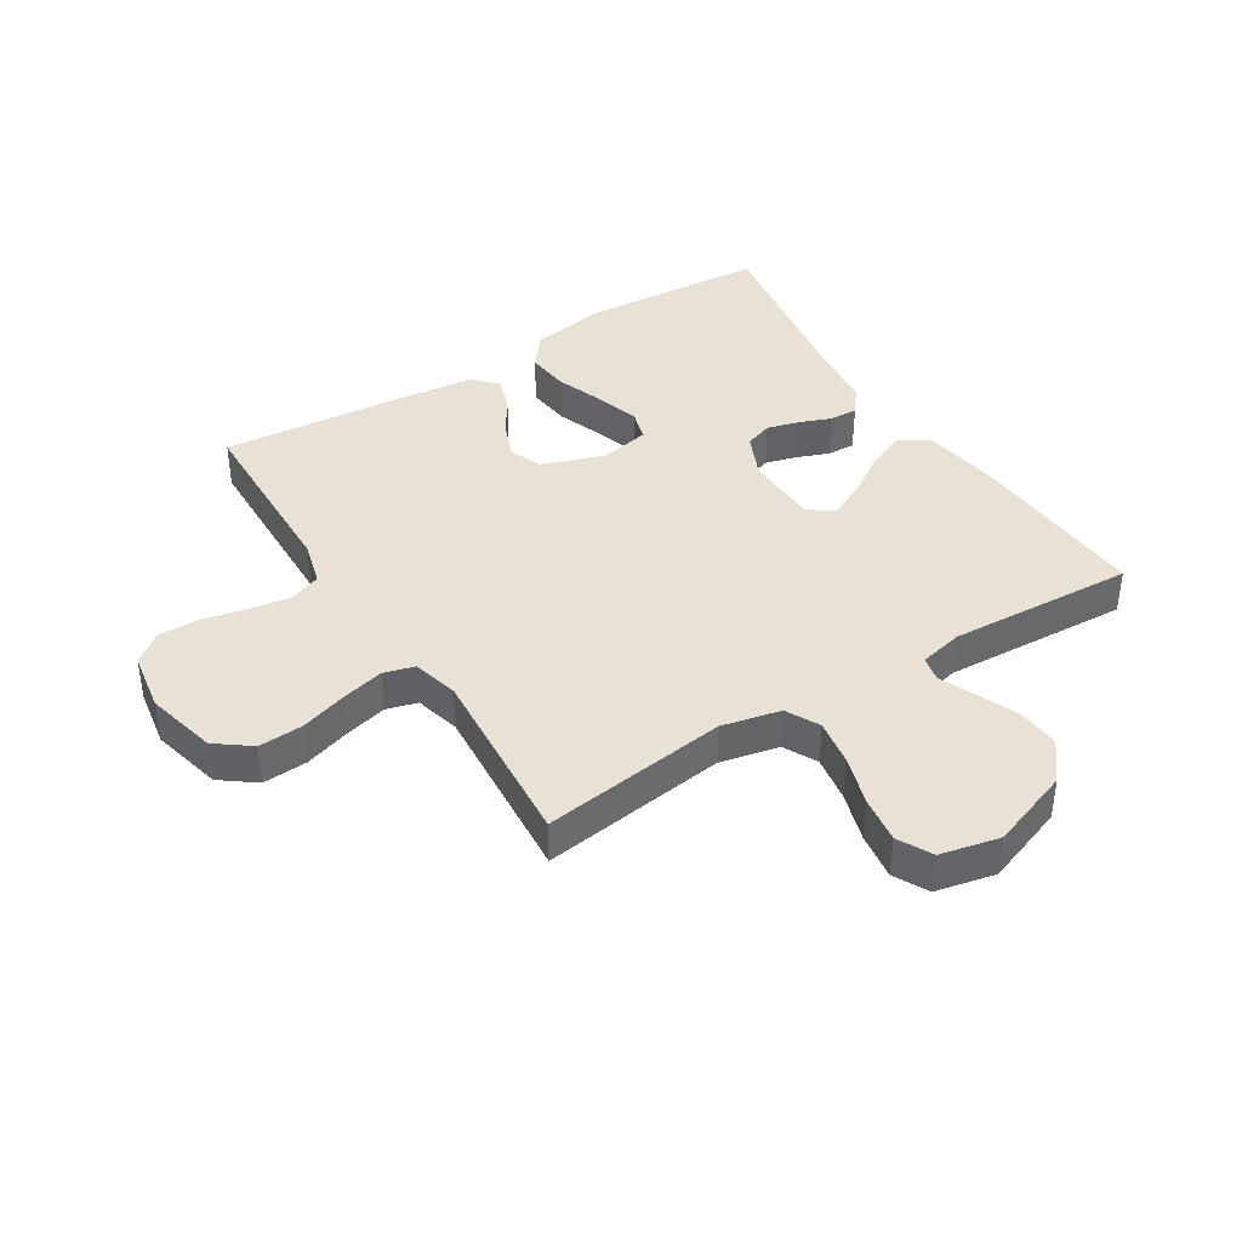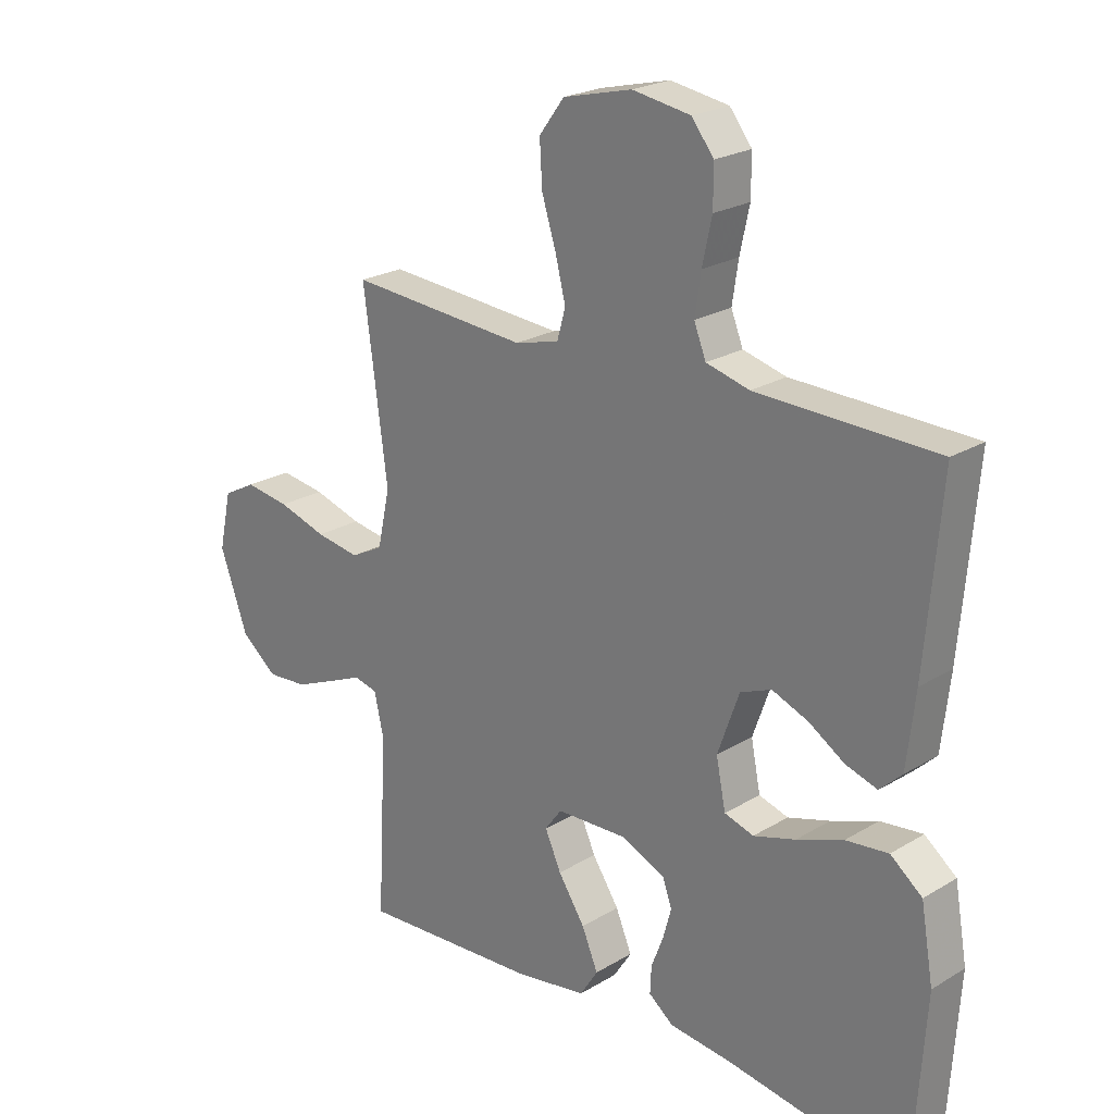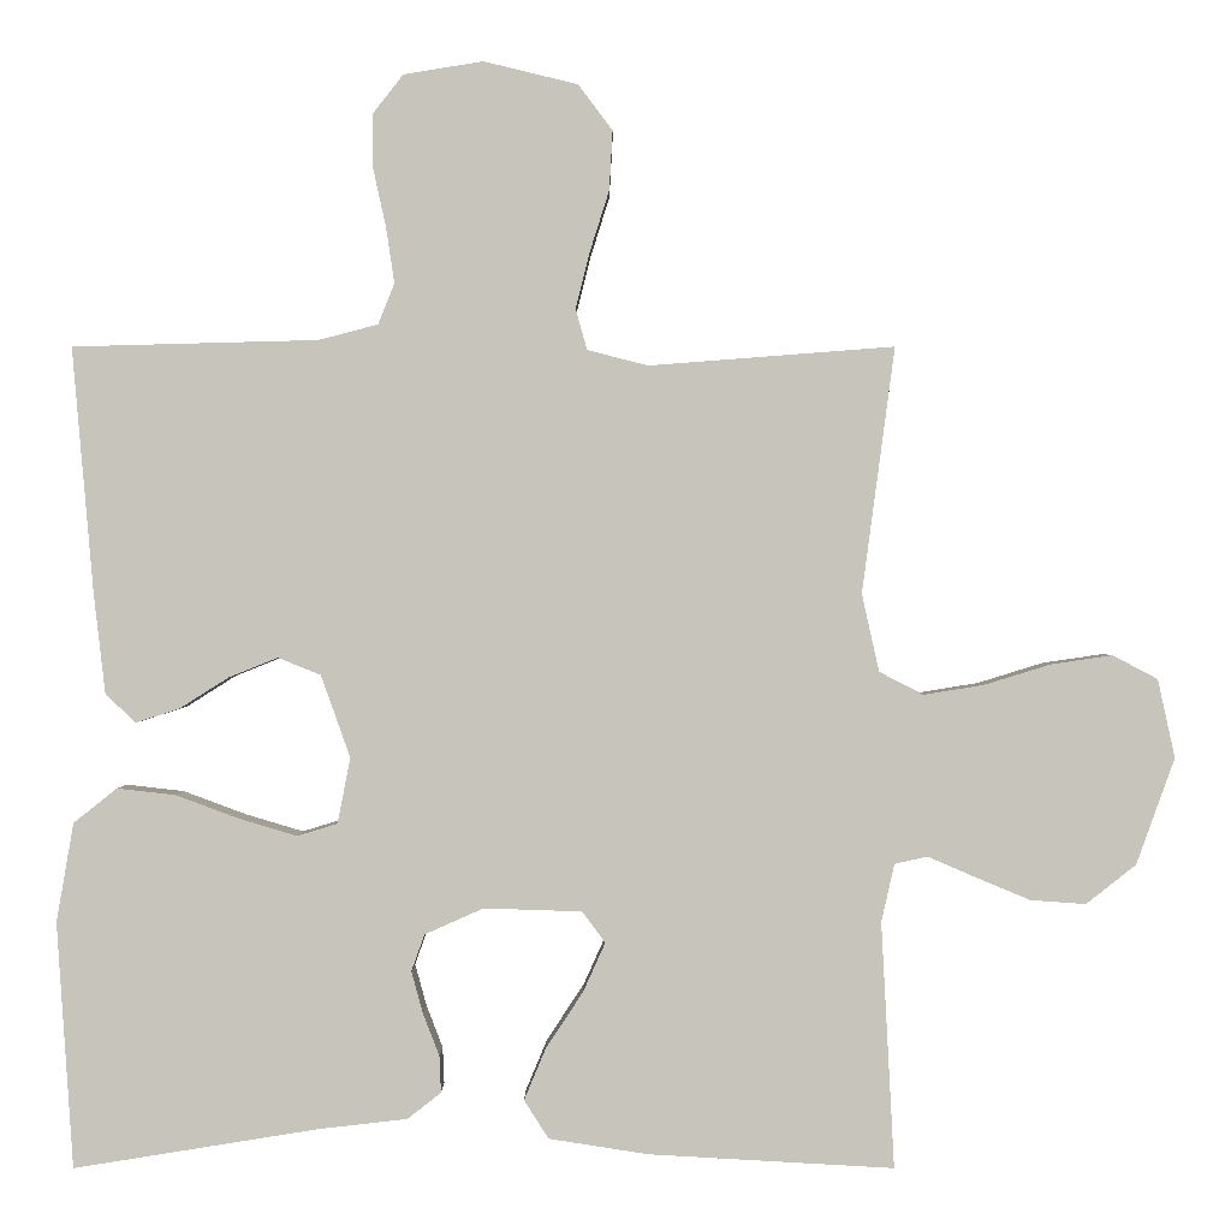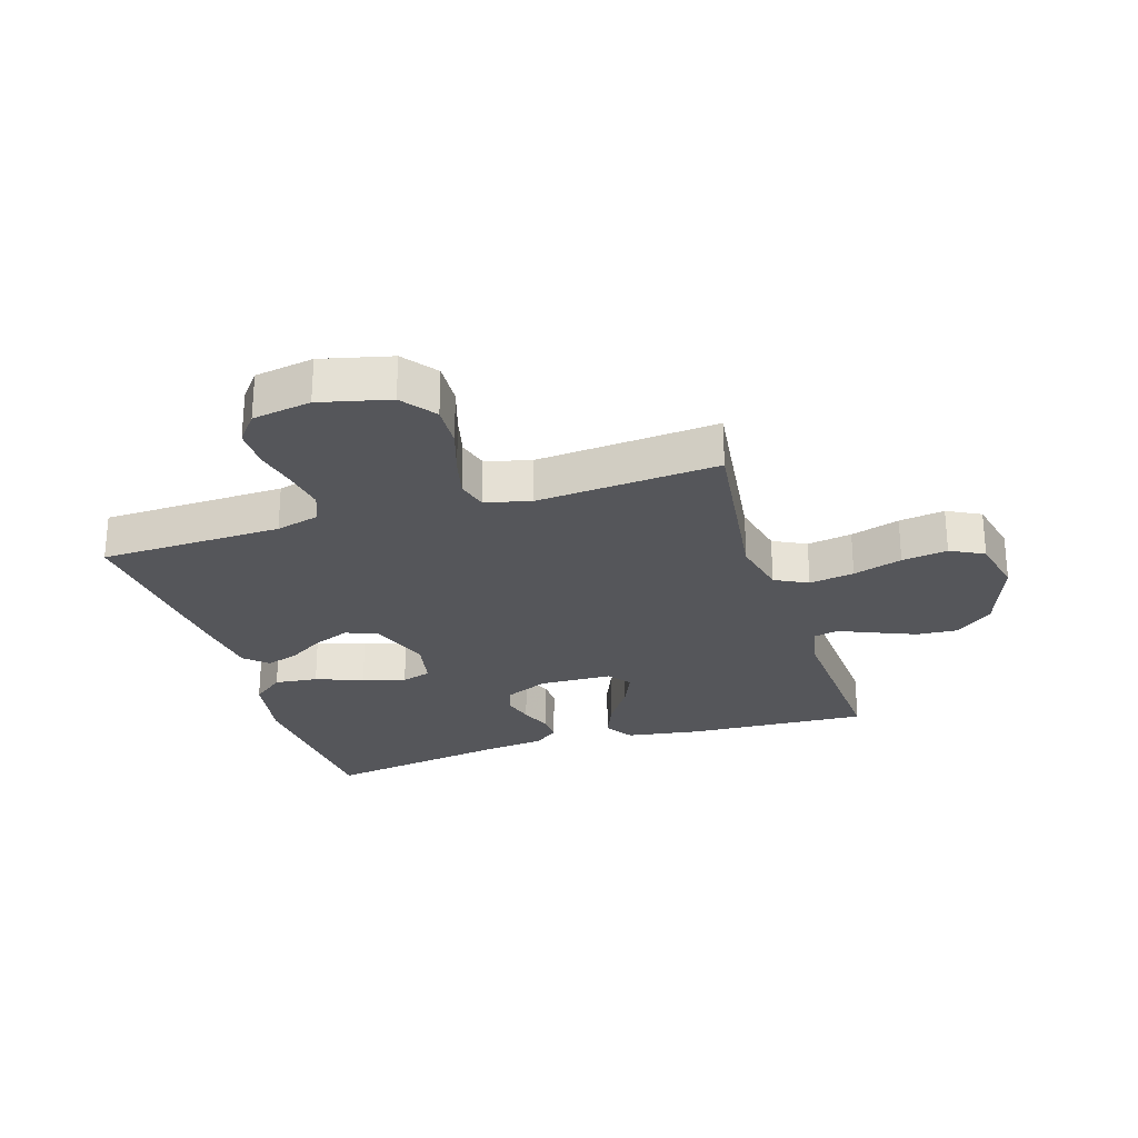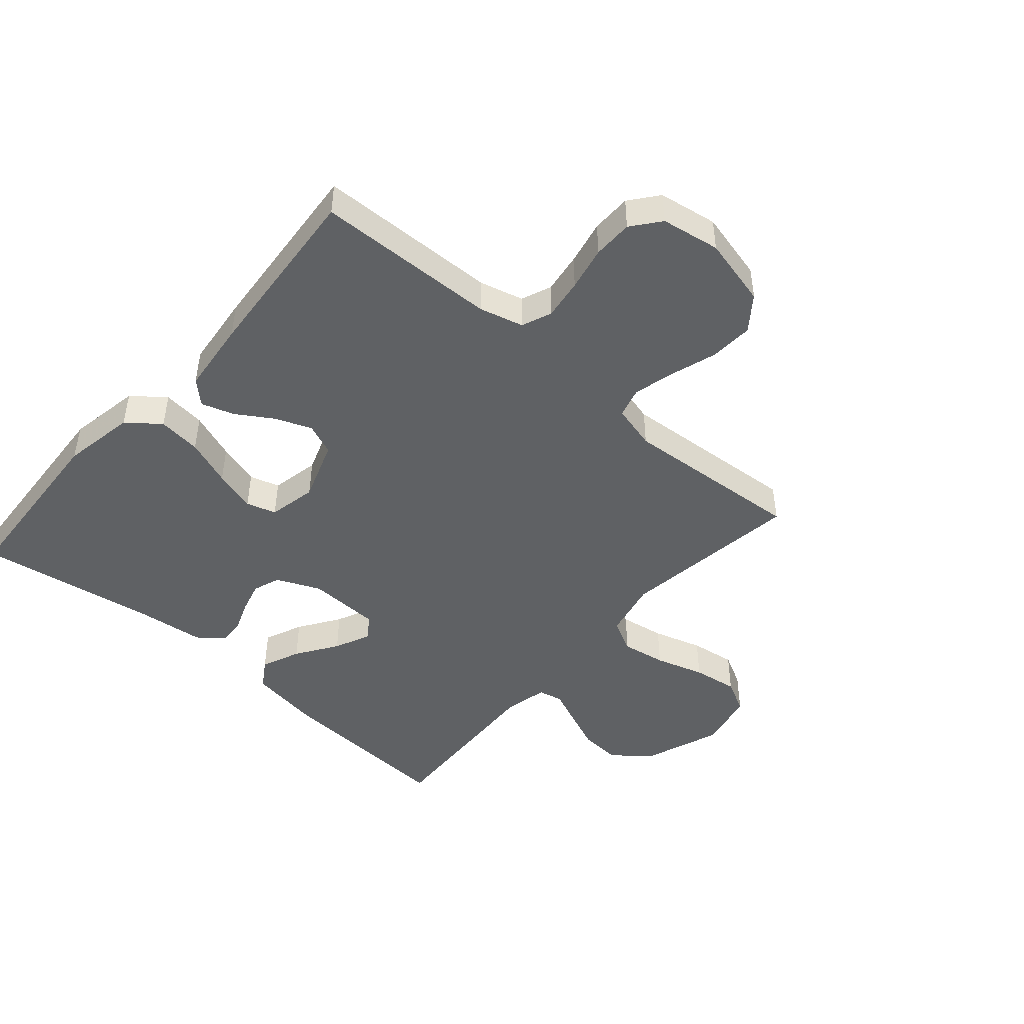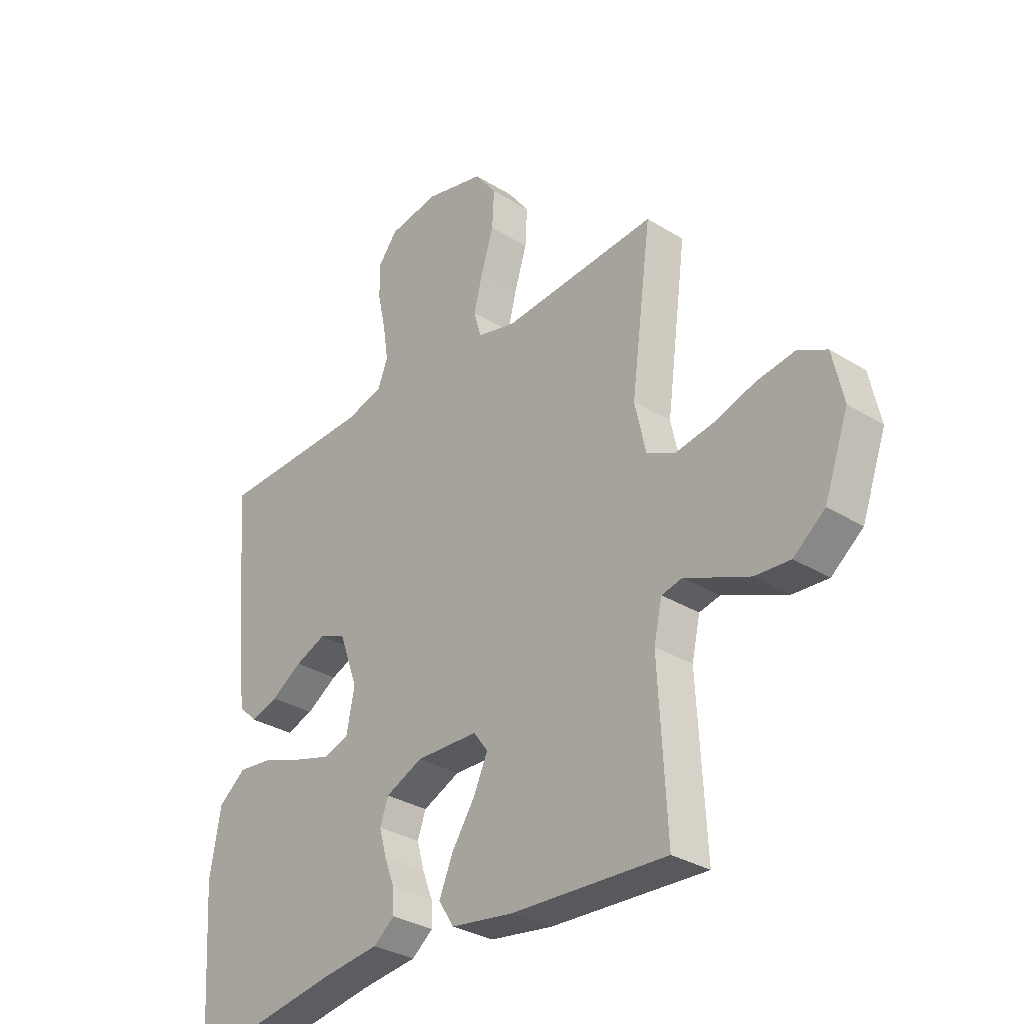
<metadata>
{"format":"obj","ext":"obj","renderer":"f3d","projection":"perspective","resolution":1024,"background":"white","views":[{"elev":40.2,"azim":58.0,"up":"+Y"},{"elev":22.7,"azim":-135.9,"up":"+Z"},{"elev":0.6,"azim":-0.0,"up":"+Z"},{"elev":-26.1,"azim":17.5,"up":"+Y"},{"elev":-46.2,"azim":-41.2,"up":"+Y"},{"elev":-31.8,"azim":48.9,"up":"+Z"}]}
</metadata>
<code>
v 0.5 0.07 -0.5
v 0.2 0.07 -0.483
v 0.079 0.07 -0.464
v 0.049 0.07 -0.417
v 0.076 0.07 -0.353
v 0.121 0.07 -0.285
v 0.148 0.07 -0.225
v 0.12 0.07 -0.187
v 0 0.07 -0.183
v -0.072 0.07 -0.215
v -0.088 0.07 -0.26
v -0.074 0.07 -0.311
v -0.054 0.07 -0.363
v -0.052 0.07 -0.408
v -0.093 0.07 -0.44
v -0.2 0.07 -0.452
v -0.5 0.07 -0.5
v -0.52 0.07 -0.2
v -0.499 0.07 -0.079
v -0.446 0.07 -0.037
v -0.375 0.07 -0.045
v -0.297 0.07 -0.074
v -0.227 0.07 -0.095
v -0.178 0.07 -0.08
v -0.162 0.07 0
v -0.198 0.07 0.101
v -0.25 0.07 0.122
v -0.31 0.07 0.098
v -0.37 0.07 0.06
v -0.423 0.07 0.043
v -0.46 0.07 0.078
v -0.474 0.07 0.2
v -0.5 0.07 0.5
v -0.2 0.07 0.508
v -0.128 0.07 0.527
v -0.108 0.07 0.577
v -0.118 0.07 0.644
v -0.134 0.07 0.717
v -0.134 0.07 0.783
v -0.097 0.07 0.83
v 0 0.07 0.846
v 0.115 0.07 0.818
v 0.157 0.07 0.762
v 0.153 0.07 0.69
v 0.129 0.07 0.614
v 0.112 0.07 0.546
v 0.126 0.07 0.496
v 0.2 0.07 0.477
v 0.5 0.07 0.5
v 0.46 0.07 0.2
v 0.481 0.07 0.105
v 0.535 0.07 0.077
v 0.609 0.07 0.089
v 0.69 0.07 0.114
v 0.765 0.07 0.125
v 0.82 0.07 0.096
v 0.841 0.07 0
v 0.794 0.07 -0.13
v 0.733 0.07 -0.178
v 0.665 0.07 -0.173
v 0.598 0.07 -0.145
v 0.54 0.07 -0.12
v 0.5 0.07 -0.129
v 0.484 0.07 -0.2
v 0.5 0 -0.5
v 0.2 0 -0.483
v 0.079 0 -0.464
v 0.049 0 -0.417
v 0.076 0 -0.353
v 0.121 0 -0.285
v 0.148 0 -0.225
v 0.12 0 -0.187
v 0 0 -0.183
v -0.072 0 -0.215
v -0.088 0 -0.26
v -0.074 0 -0.311
v -0.054 0 -0.363
v -0.052 0 -0.408
v -0.093 0 -0.44
v -0.2 0 -0.452
v -0.5 0 -0.5
v -0.52 0 -0.2
v -0.499 0 -0.079
v -0.446 0 -0.037
v -0.375 0 -0.045
v -0.297 0 -0.074
v -0.227 0 -0.095
v -0.178 0 -0.08
v -0.162 0 0
v -0.198 0 0.101
v -0.25 0 0.122
v -0.31 0 0.098
v -0.37 0 0.06
v -0.423 0 0.043
v -0.46 0 0.078
v -0.474 0 0.2
v -0.5 0 0.5
v -0.2 0 0.508
v -0.128 0 0.527
v -0.108 0 0.577
v -0.118 0 0.644
v -0.134 0 0.717
v -0.134 0 0.783
v -0.097 0 0.83
v 0 0 0.846
v 0.115 0 0.818
v 0.157 0 0.762
v 0.153 0 0.69
v 0.129 0 0.614
v 0.112 0 0.546
v 0.126 0 0.496
v 0.2 0 0.477
v 0.5 0 0.5
v 0.46 0 0.2
v 0.481 0 0.105
v 0.535 0 0.077
v 0.609 0 0.089
v 0.69 0 0.114
v 0.765 0 0.125
v 0.82 0 0.096
v 0.841 0 0
v 0.794 0 -0.13
v 0.733 0 -0.178
v 0.665 0 -0.173
v 0.598 0 -0.145
v 0.54 0 -0.12
v 0.5 0 -0.129
v 0.484 0 -0.2
f 60 61 62
f 59 60 62
f 58 59 62
f 57 58 62
f 56 57 62
f 55 56 62
f 54 55 62
f 53 54 62
f 52 53 62 63
f 51 52 63 64
f 48 49 50
f 50 51 64
f 48 50 64
f 47 48 64
f 43 44 45
f 42 43 45
f 41 42 45
f 40 41 45
f 39 40 45
f 38 39 45
f 37 38 45
f 36 37 45 46
f 35 36 46 47
f 32 33 34
f 31 32 34
f 30 31 34
f 29 30 34
f 28 29 34
f 34 35 47
f 28 34 47
f 27 28 47
f 20 21 22
f 19 20 22
f 18 19 22
f 17 18 22
f 16 17 22
f 16 22 23
f 15 16 23
f 14 15 23
f 13 14 23
f 12 13 23
f 11 12 23 24
f 4 5 6
f 3 4 6
f 2 3 6
f 1 2 6
f 64 1 6
f 64 6 7
f 47 64 7 8
f 26 27 47
f 47 8 9
f 26 47 9
f 25 26 9
f 10 11 24 25
f 9 10 25
f 126 125 124
f 126 124 123
f 126 123 122
f 126 122 121
f 126 121 120
f 126 120 119
f 126 119 118
f 126 118 117
f 127 126 117 116
f 128 127 116 115
f 114 113 112
f 128 115 114
f 128 114 112
f 128 112 111
f 109 108 107
f 109 107 106
f 109 106 105
f 109 105 104
f 109 104 103
f 109 103 102
f 109 102 101
f 110 109 101 100
f 111 110 100 99
f 98 97 96
f 98 96 95
f 98 95 94
f 98 94 93
f 98 93 92
f 111 99 98
f 111 98 92
f 111 92 91
f 86 85 84
f 86 84 83
f 86 83 82
f 86 82 81
f 86 81 80
f 87 86 80
f 87 80 79
f 87 79 78
f 87 78 77
f 87 77 76
f 88 87 76 75
f 70 69 68
f 70 68 67
f 70 67 66
f 70 66 65
f 70 65 128
f 71 70 128
f 72 71 128 111
f 111 91 90
f 73 72 111
f 73 111 90
f 73 90 89
f 89 88 75 74
f 89 74 73
f 1 65 66 2
f 2 66 67 3
f 3 67 68 4
f 4 68 69 5
f 5 69 70 6
f 6 70 71 7
f 7 71 72 8
f 8 72 73 9
f 9 73 74 10
f 10 74 75 11
f 11 75 76 12
f 12 76 77 13
f 13 77 78 14
f 14 78 79 15
f 15 79 80 16
f 16 80 81 17
f 17 81 82 18
f 18 82 83 19
f 19 83 84 20
f 20 84 85 21
f 21 85 86 22
f 22 86 87 23
f 23 87 88 24
f 24 88 89 25
f 25 89 90 26
f 26 90 91 27
f 27 91 92 28
f 28 92 93 29
f 29 93 94 30
f 30 94 95 31
f 31 95 96 32
f 32 96 97 33
f 33 97 98 34
f 34 98 99 35
f 35 99 100 36
f 36 100 101 37
f 37 101 102 38
f 38 102 103 39
f 39 103 104 40
f 40 104 105 41
f 41 105 106 42
f 42 106 107 43
f 43 107 108 44
f 44 108 109 45
f 45 109 110 46
f 46 110 111 47
f 47 111 112 48
f 48 112 113 49
f 49 113 114 50
f 50 114 115 51
f 51 115 116 52
f 52 116 117 53
f 53 117 118 54
f 54 118 119 55
f 55 119 120 56
f 56 120 121 57
f 57 121 122 58
f 58 122 123 59
f 59 123 124 60
f 60 124 125 61
f 61 125 126 62
f 62 126 127 63
f 63 127 128 64
f 64 128 65 1

</code>
